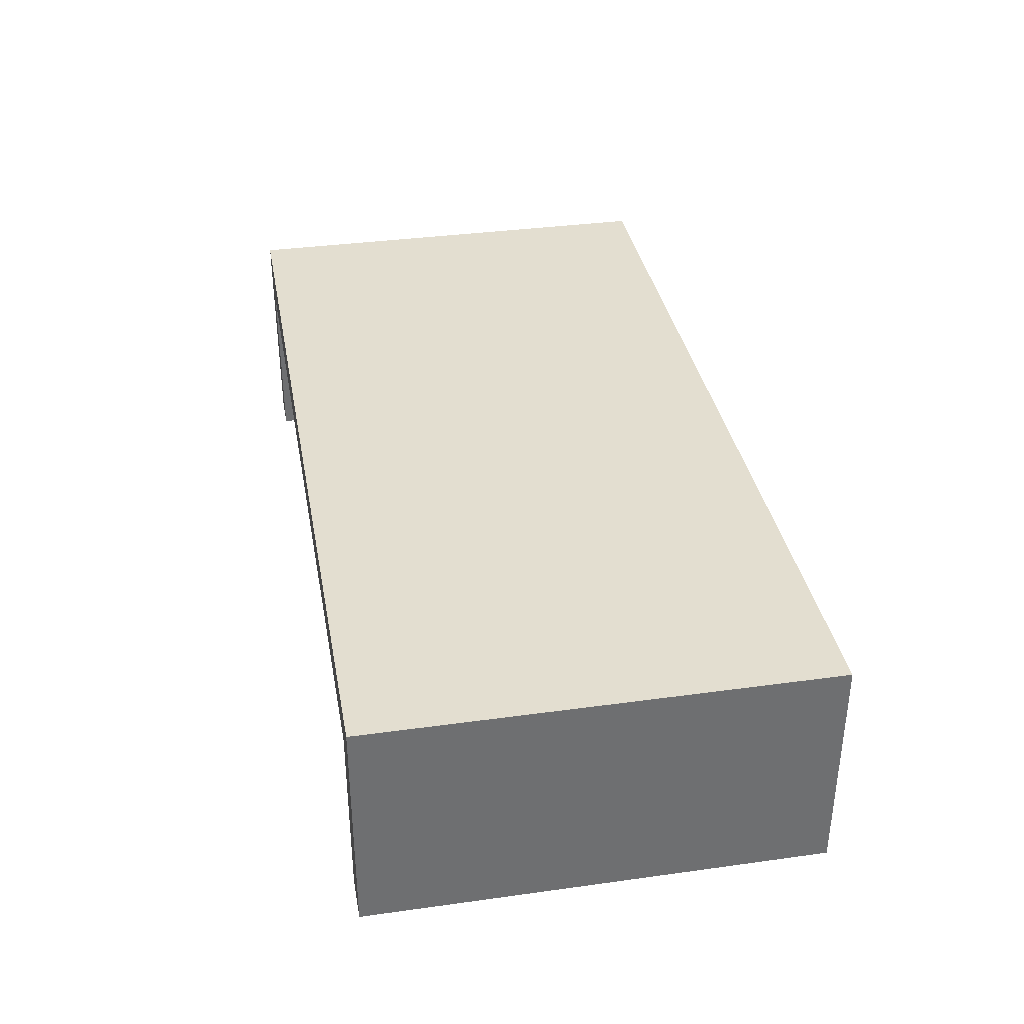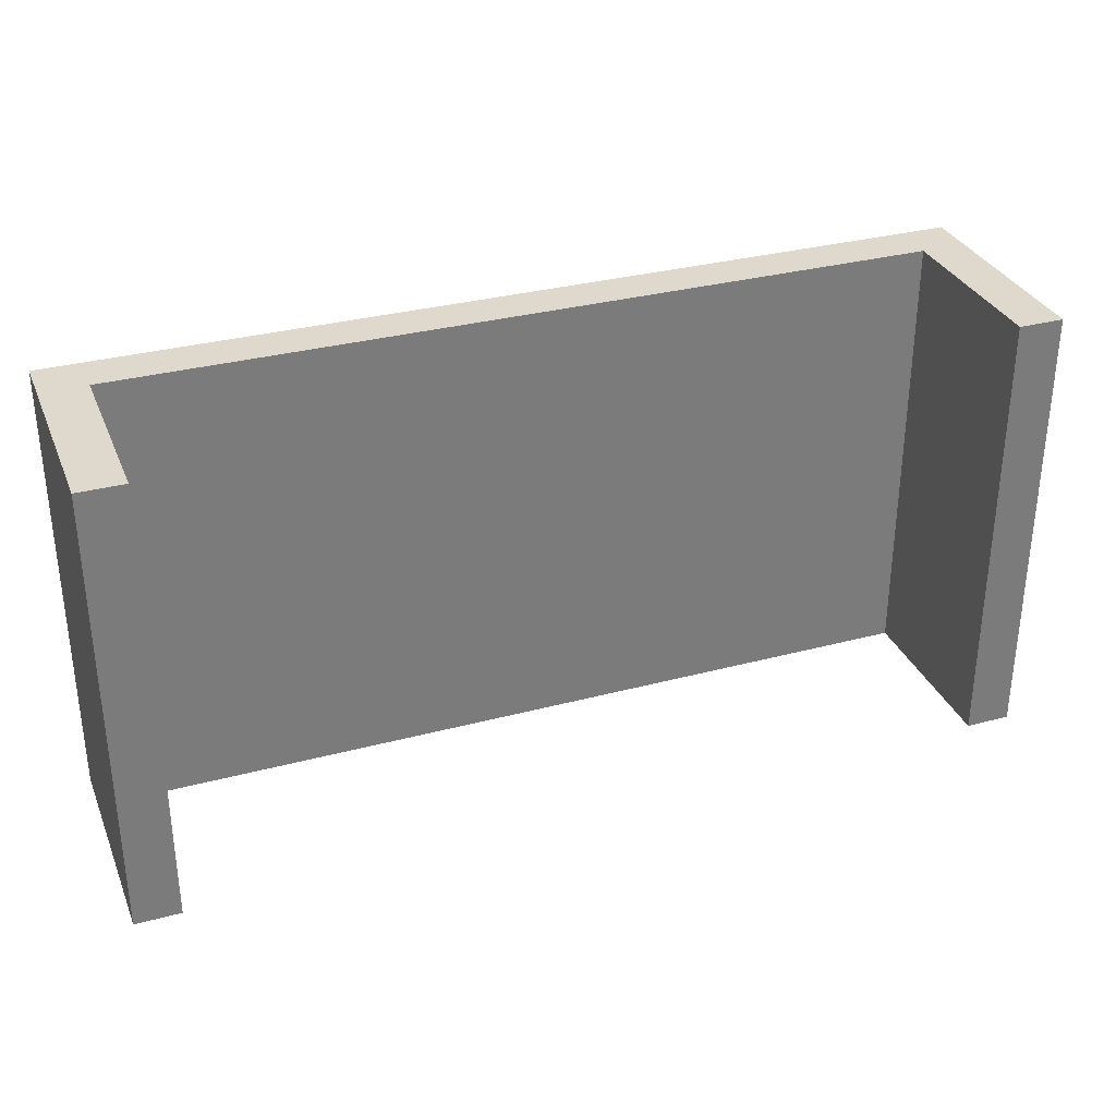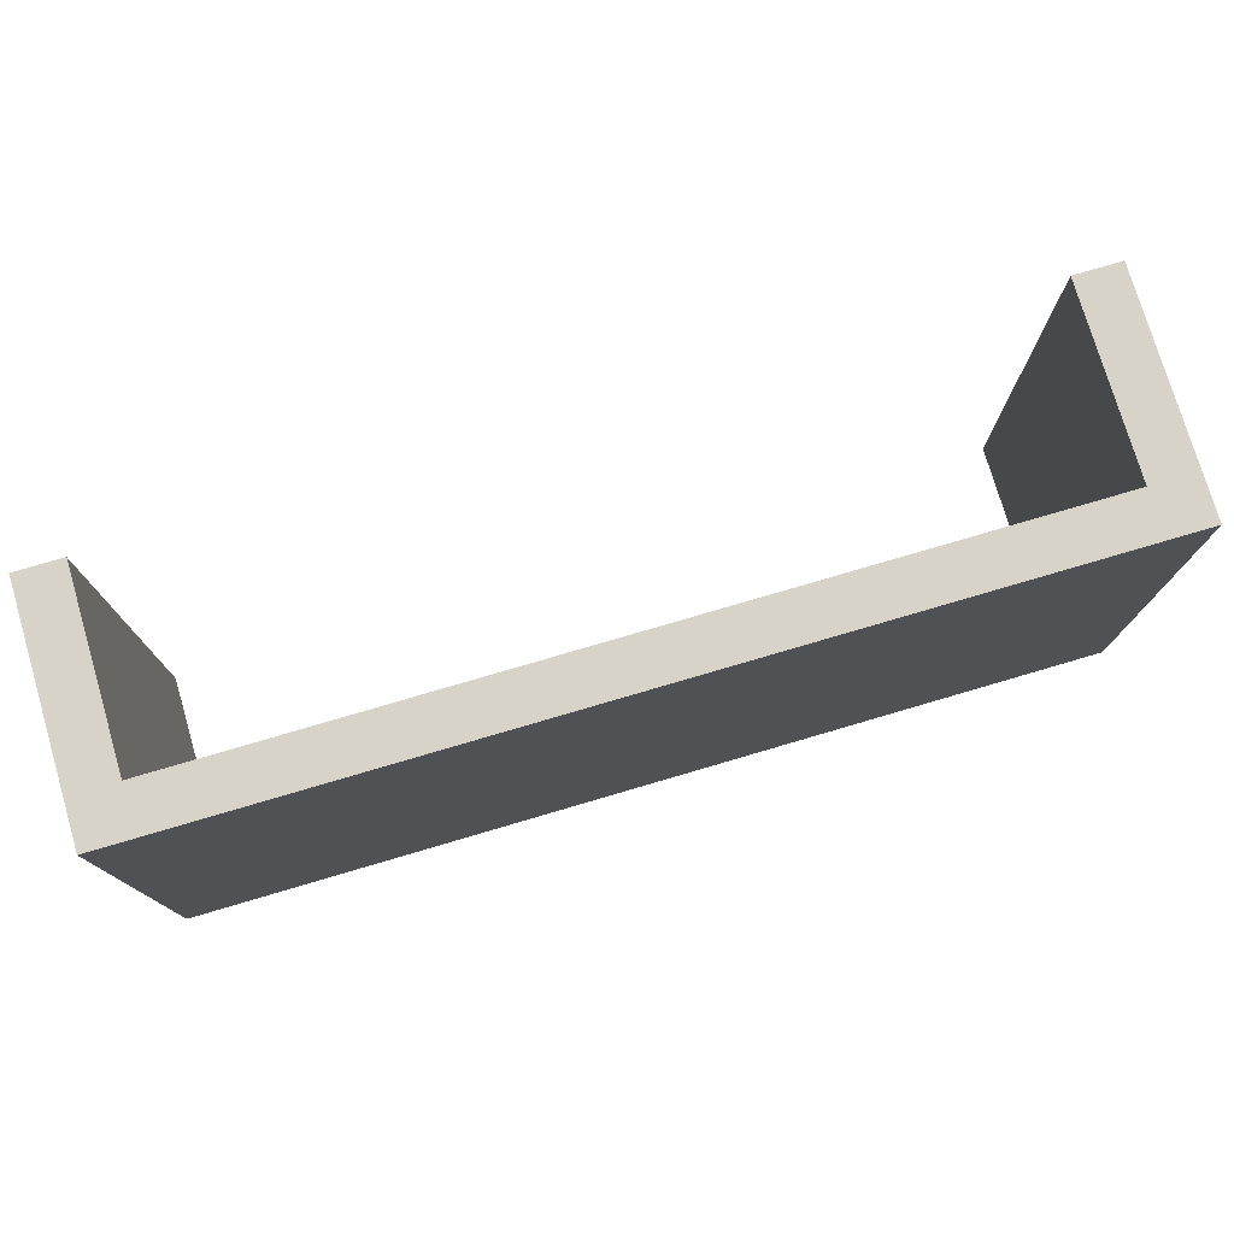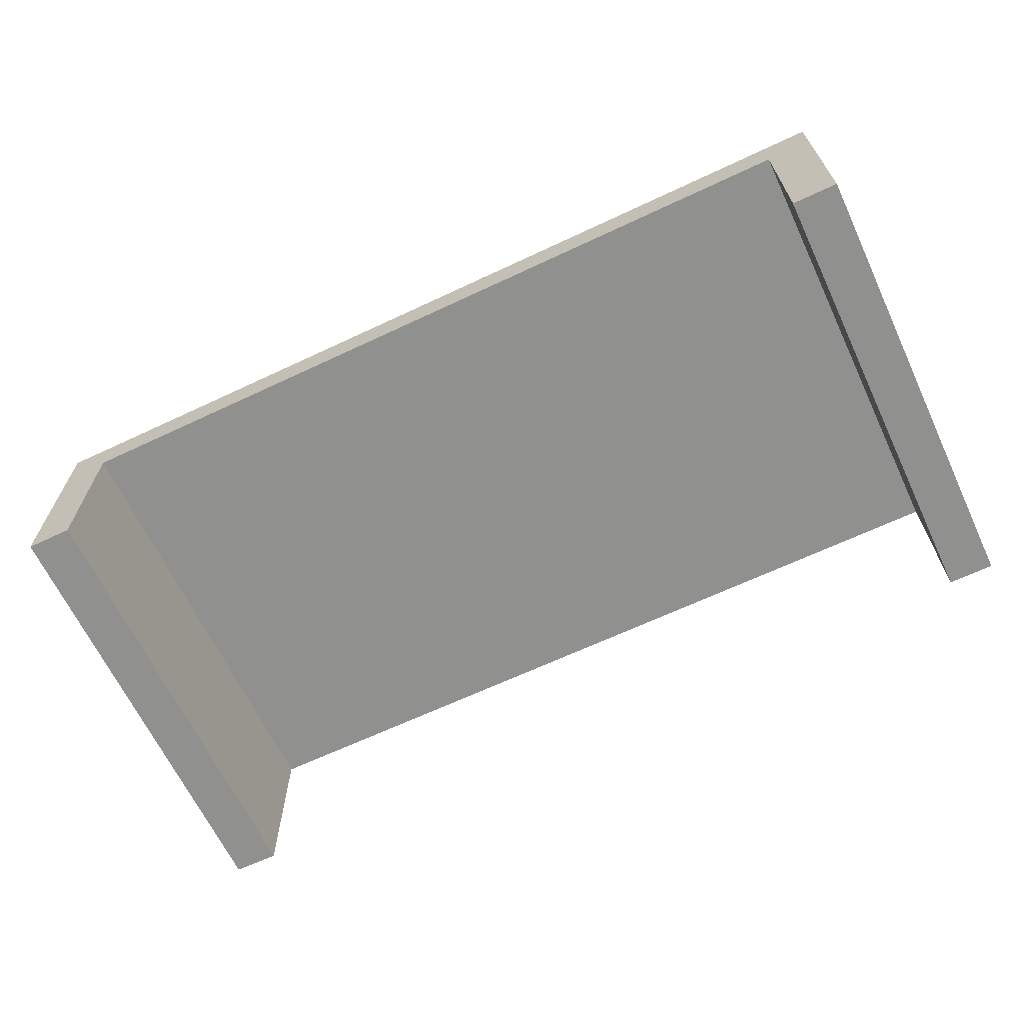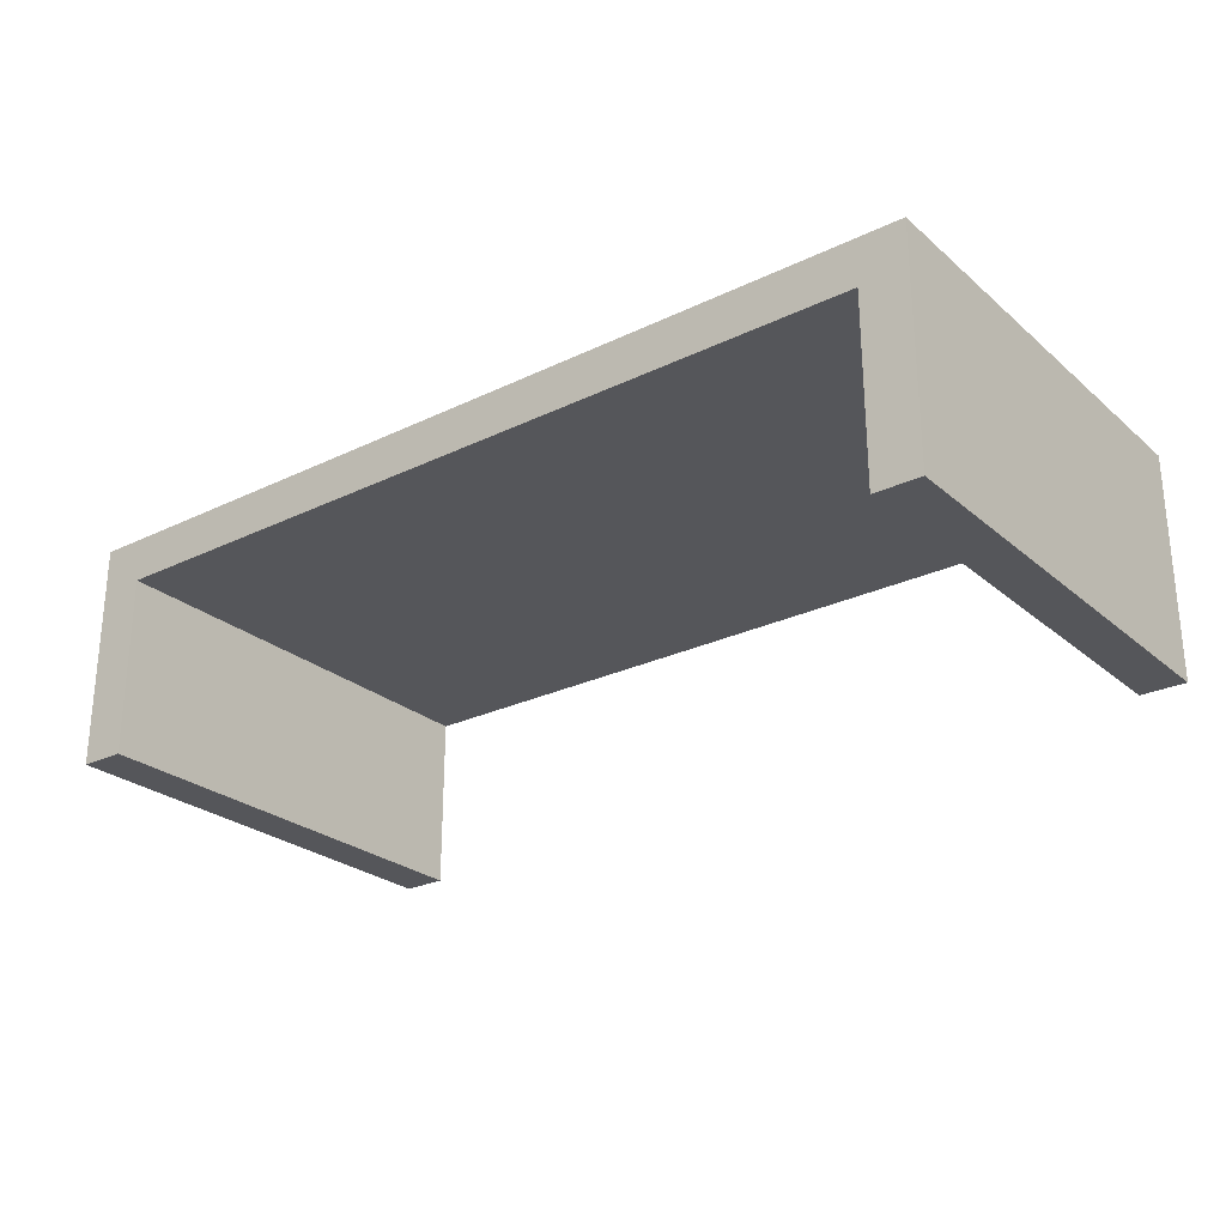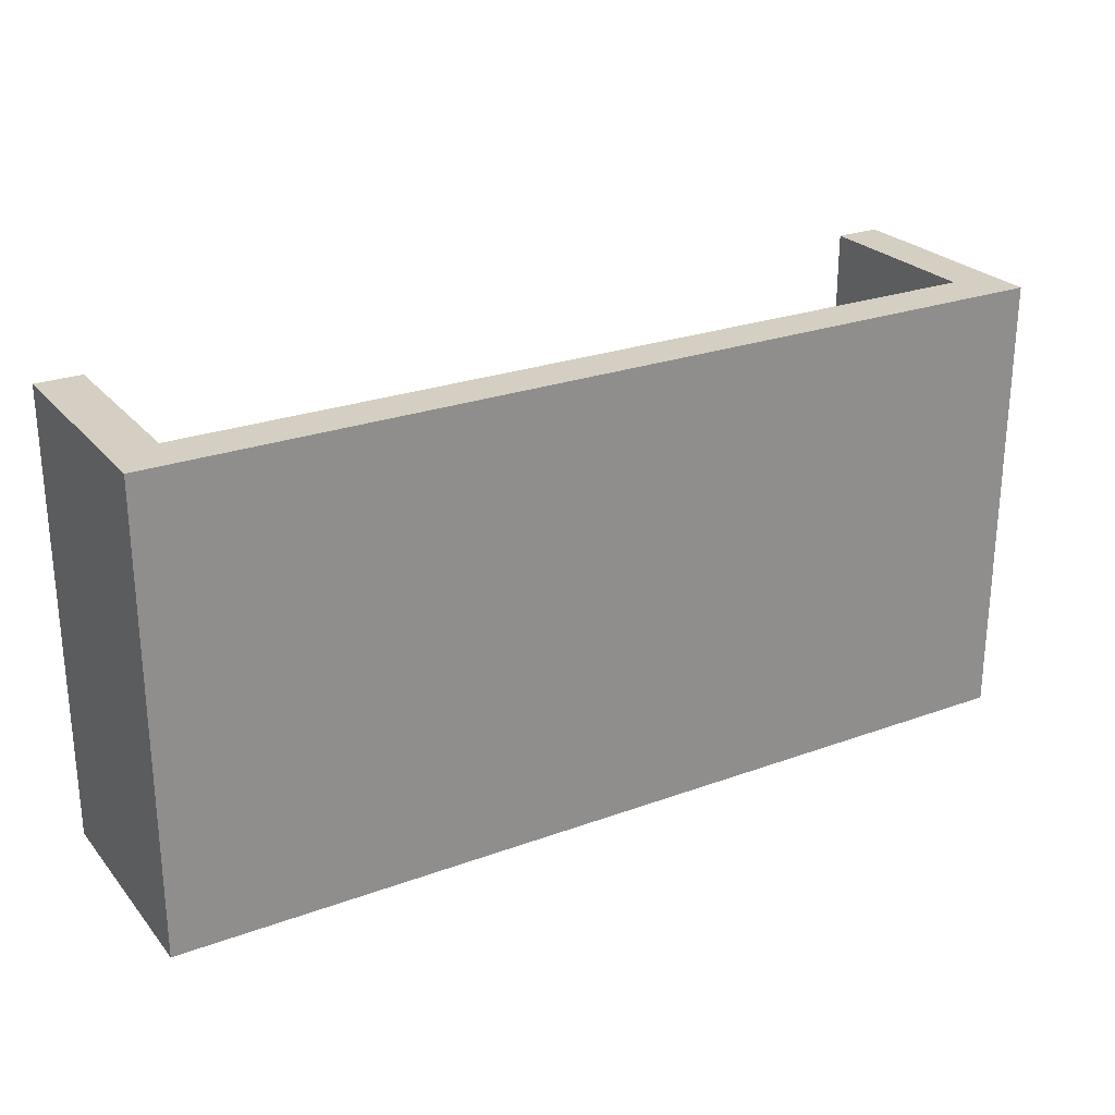
<metadata>
{"format":"obj","ext":"obj","renderer":"f3d","projection":"perspective","resolution":1024,"background":"white","views":[{"elev":35.8,"azim":79.7,"up":"+Y"},{"elev":32.2,"azim":-20.4,"up":"+Z"},{"elev":76.6,"azim":163.6,"up":"+Z"},{"elev":-65.6,"azim":-154.7,"up":"+Y"},{"elev":-26.1,"azim":-142.7,"up":"+Y"},{"elev":25.4,"azim":149.6,"up":"+Z"}]}
</metadata>
<code>
o
v 0 2 0
v 0 2 -2
v 0 3 0
v 0 3 -2
v 0.2 2.8 -0.1
v 0.2 2.8 -1.9
v 0.2 2.9 -0.1
v 0.2 2.9 -1.9
v 3.8 2 0
v 3.8 2 -2
v 3.8 2.8 0
v 3.8 2.8 -2
v 3.9 2.8 -0.1
v 3.9 2.8 -1.9
v 3.9 2.9 -0.1
v 3.9 2.9 -1.9
v 0.1 2.8 -0.1
v 0.1 2.8 -1.9
v 0.1 2.9 -0.1
v 0.1 2.9 -1.9
v 0.2 2 0
v 0.2 2 -2
v 0.2 2.8 0
v 0.2 2.8 -2
v 3.8 2.8 -0.1
v 3.8 2.8 -1.9
v 3.8 2.9 -0.1
v 3.8 2.9 -1.9
v 4 2 0
v 4 2 -2
v 4 3 0
v 4 3 -2
v 0 2 0
v 0 3 0
v 0.2 2 0
v 0.2 2.8 0
v 3.8 2 0
v 3.8 2.8 0
v 4 2 0
v 4 3 0
v 0.1 2.8 -1.9
v 0.1 2.9 -1.9
v 0.2 2.8 -1.9
v 0.2 2.9 -1.9
v 3.8 2.8 -1.9
v 3.8 2.9 -1.9
v 3.9 2.8 -1.9
v 3.9 2.9 -1.9
v 0.1 2.8 -0.1
v 0.1 2.9 -0.1
v 0.2 2.8 -0.1
v 0.2 2.9 -0.1
v 3.8 2.8 -0.1
v 3.8 2.9 -0.1
v 3.9 2.8 -0.1
v 3.9 2.9 -0.1
v 0 2 -2
v 0 3 -2
v 0.2 2 -2
v 0.2 2.8 -2
v 3.8 2 -2
v 3.8 2.8 -2
v 4 2 -2
v 4 3 -2
v 0 2 0
v 0.2 2 0
v 3.8 2 0
v 4 2 0
v 0 2 -2
v 0.2 2 -2
v 3.8 2 -2
v 4 2 -2
v 0.2 2.8 0
v 3.8 2.8 0
v 0.2 2.8 -2
v 3.8 2.8 -2
v 0.1 2.9 -0.1
v 0.2 2.9 -0.1
v 3.8 2.9 -0.1
v 3.9 2.9 -0.1
v 0.1 2.9 -1.9
v 0.2 2.9 -1.9
v 3.8 2.9 -1.9
v 3.9 2.9 -1.9
v 0.1 2.8 -0.1
v 0.2 2.8 -0.1
v 3.8 2.8 -0.1
v 3.9 2.8 -0.1
v 0.1 2.8 -1.9
v 0.2 2.8 -1.9
v 3.8 2.8 -1.9
v 3.9 2.8 -1.9
v 0 3 0
v 4 3 0
v 0 3 -2
v 4 3 -2
f 3 2 1
f 4 2 3
f 7 6 5
f 8 6 7
f 11 10 9
f 12 10 11
f 15 14 13
f 16 14 15
f 17 18 19
f 19 18 20
f 21 22 23
f 23 22 24
f 25 26 27
f 27 26 28
f 29 30 31
f 31 30 32
f 35 34 33
f 36 34 35
f 38 34 36
f 39 38 37
f 40 34 38
f 40 38 39
f 43 42 41
f 44 42 43
f 47 46 45
f 48 46 47
f 49 50 51
f 51 50 52
f 53 54 55
f 55 54 56
f 57 58 59
f 59 58 60
f 60 58 62
f 61 62 63
f 62 58 64
f 63 62 64
f 69 66 65
f 70 66 69
f 71 68 67
f 72 68 71
f 75 74 73
f 76 74 75
f 81 78 77
f 82 78 81
f 83 80 79
f 84 80 83
f 85 86 89
f 89 86 90
f 87 88 91
f 91 88 92
f 93 94 95
f 95 94 96

</code>
